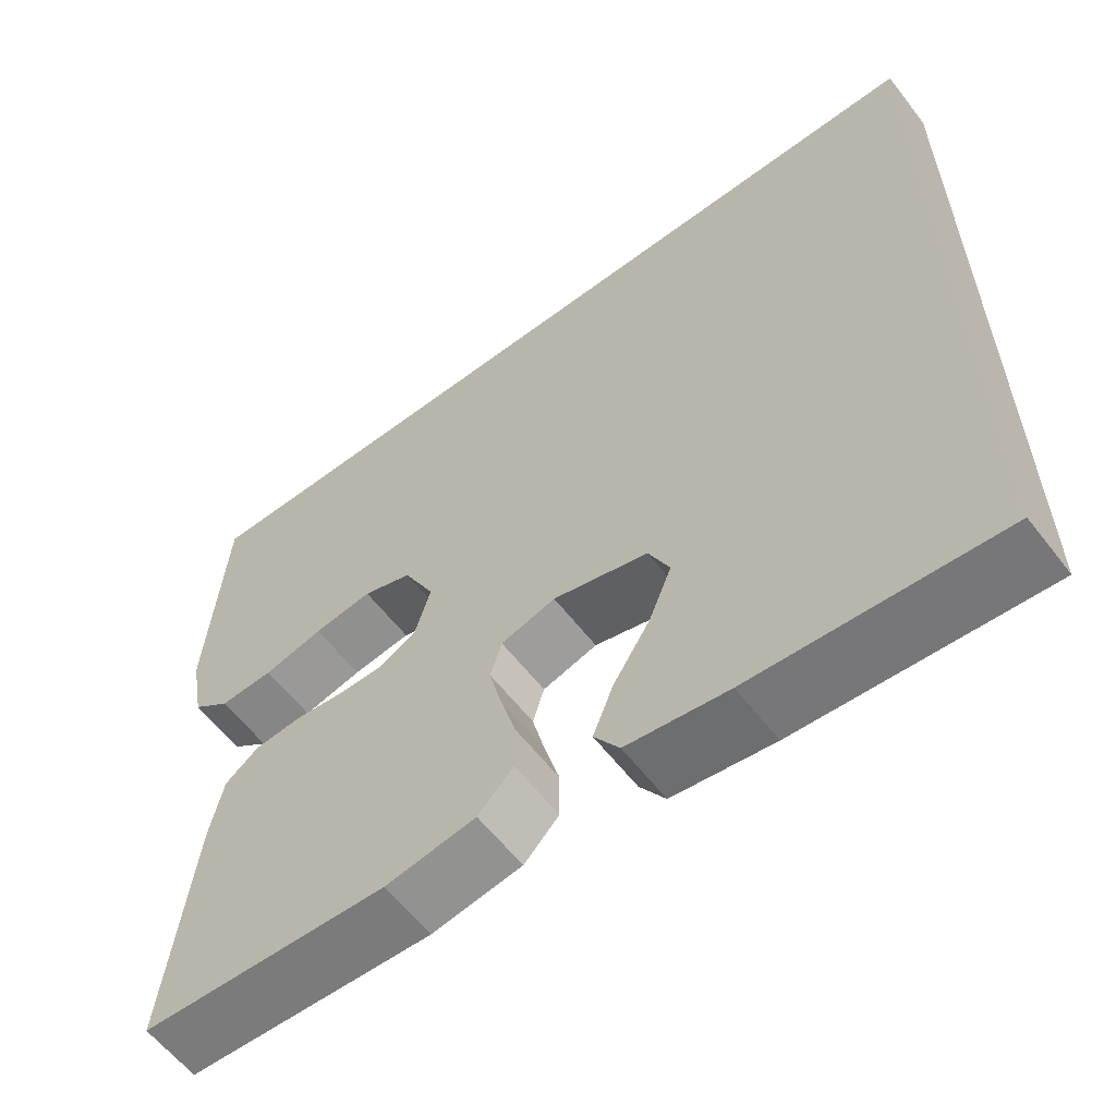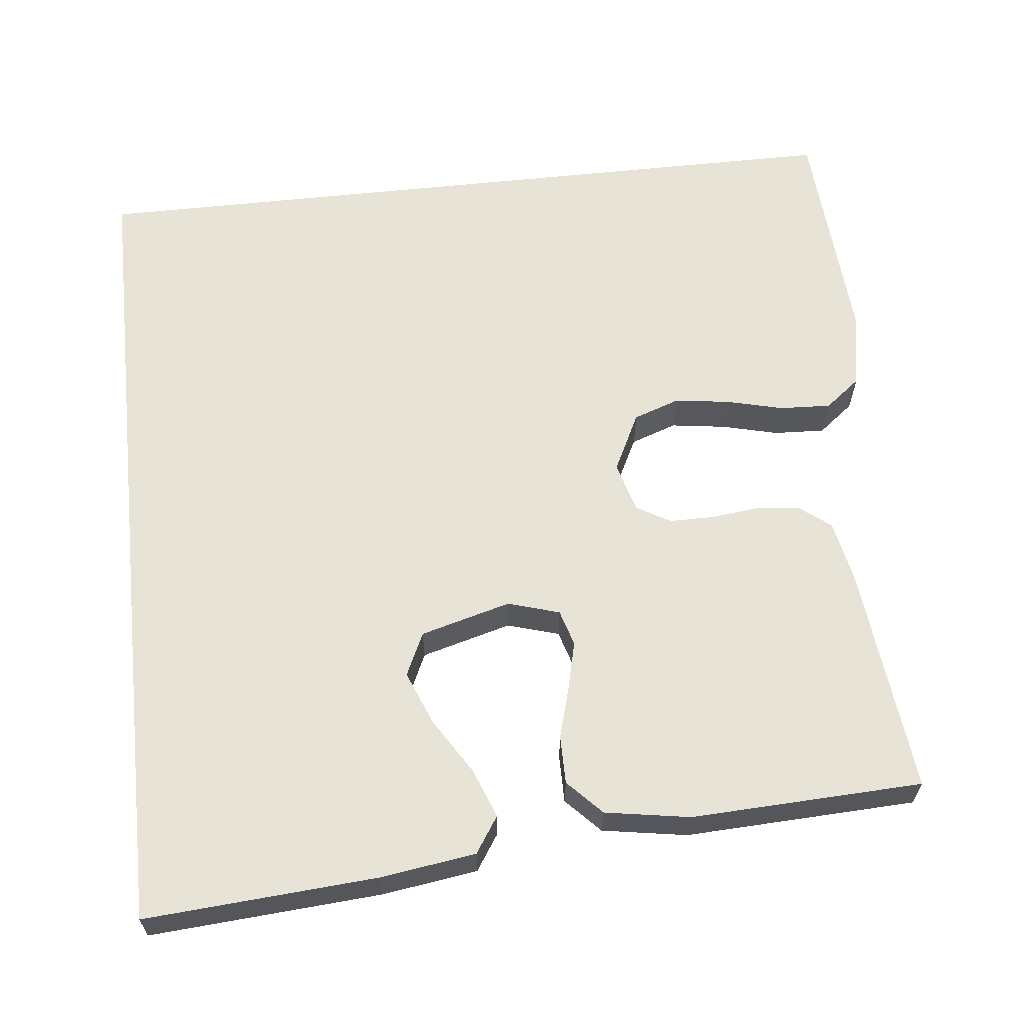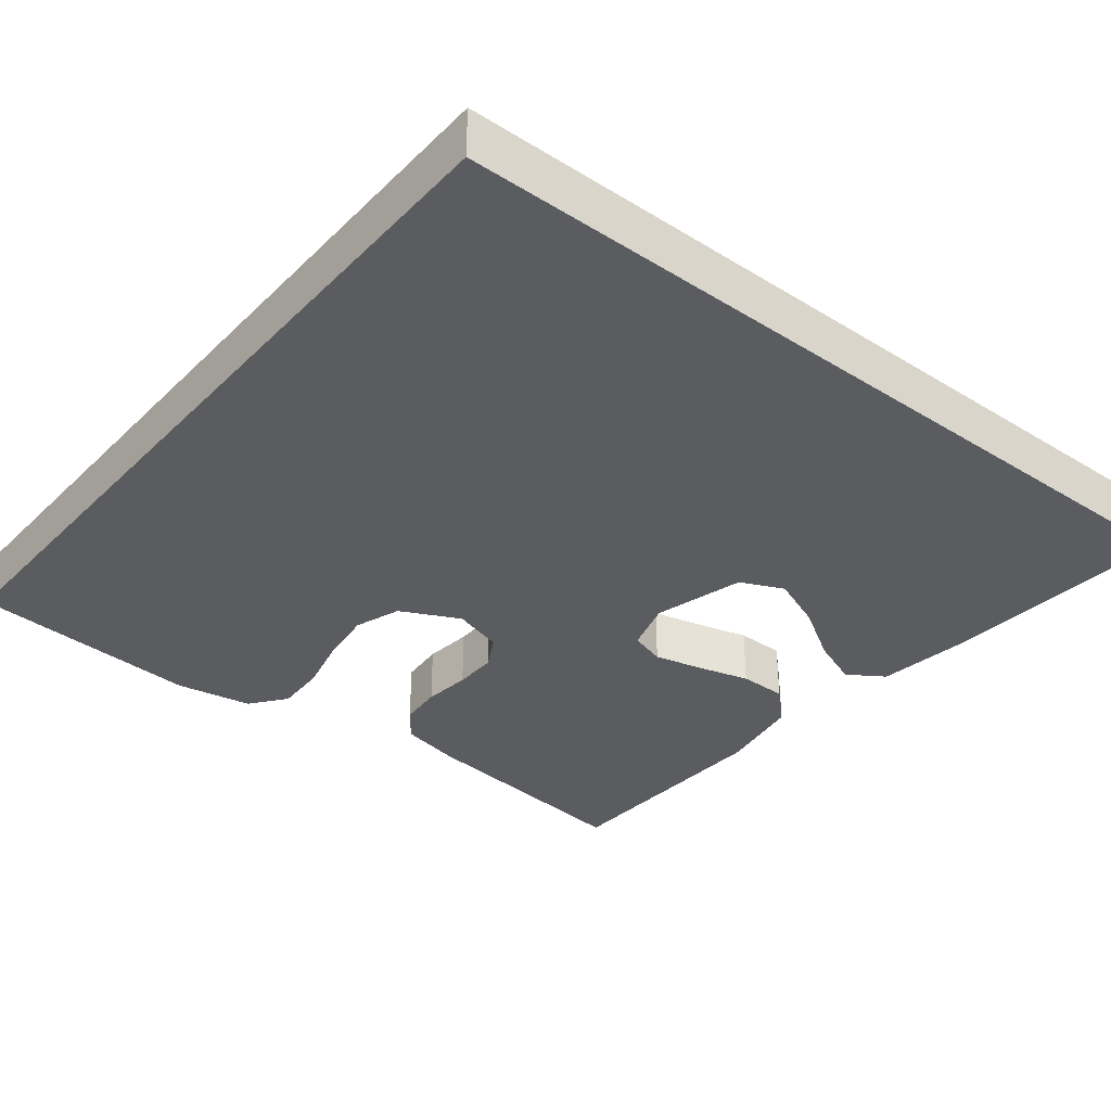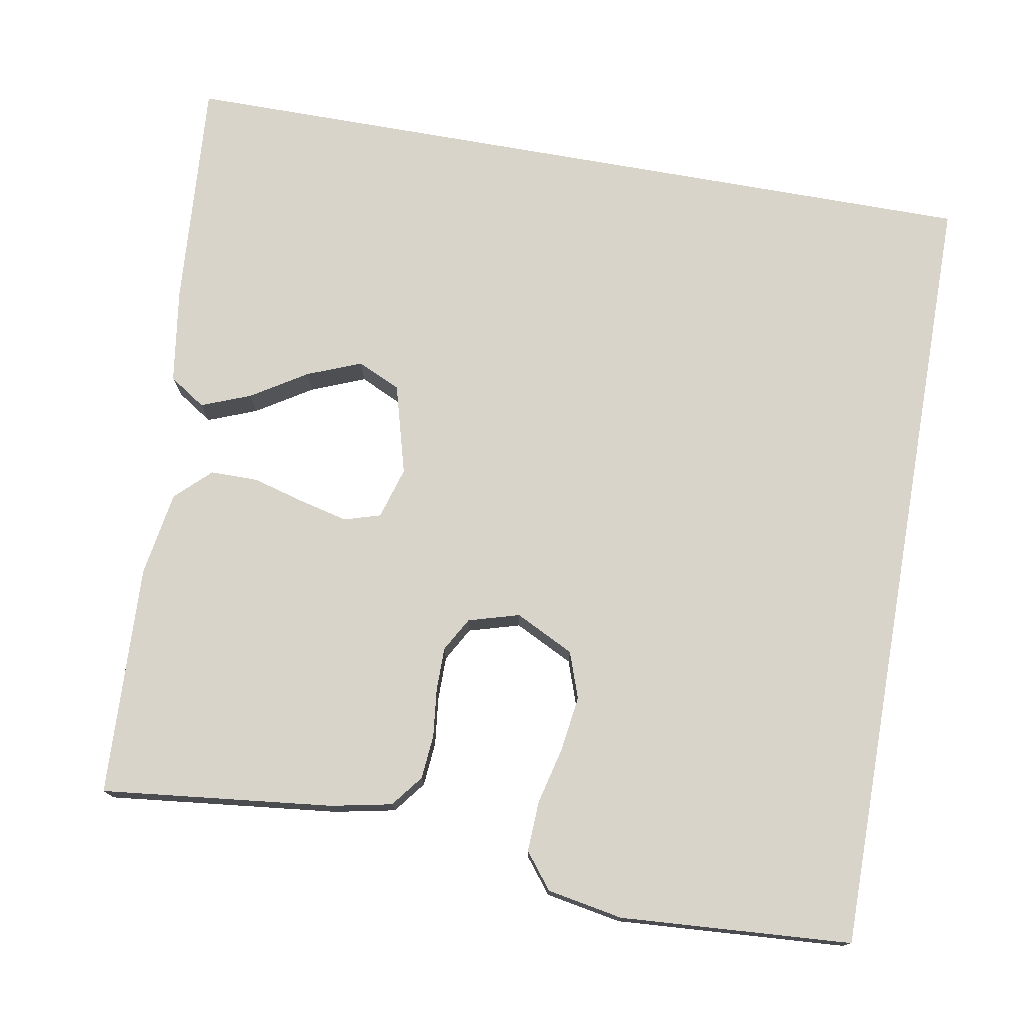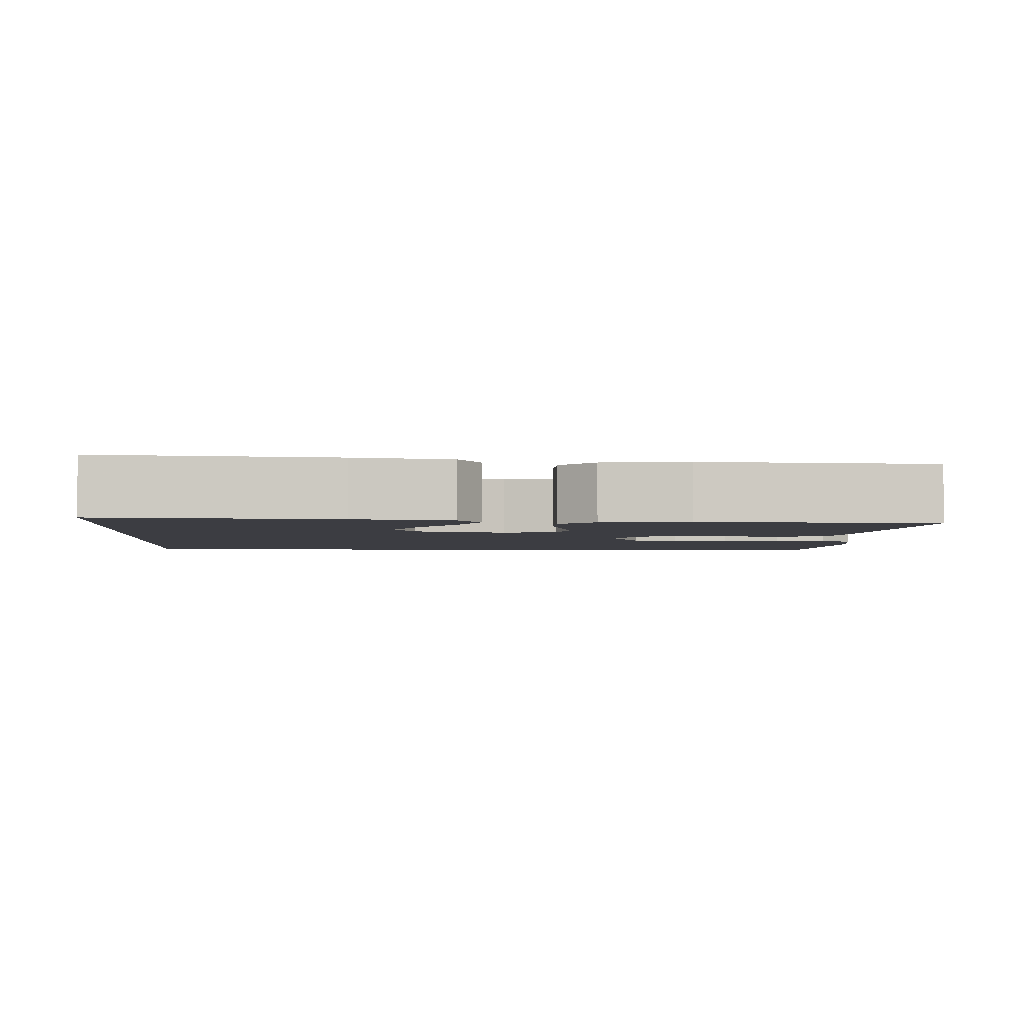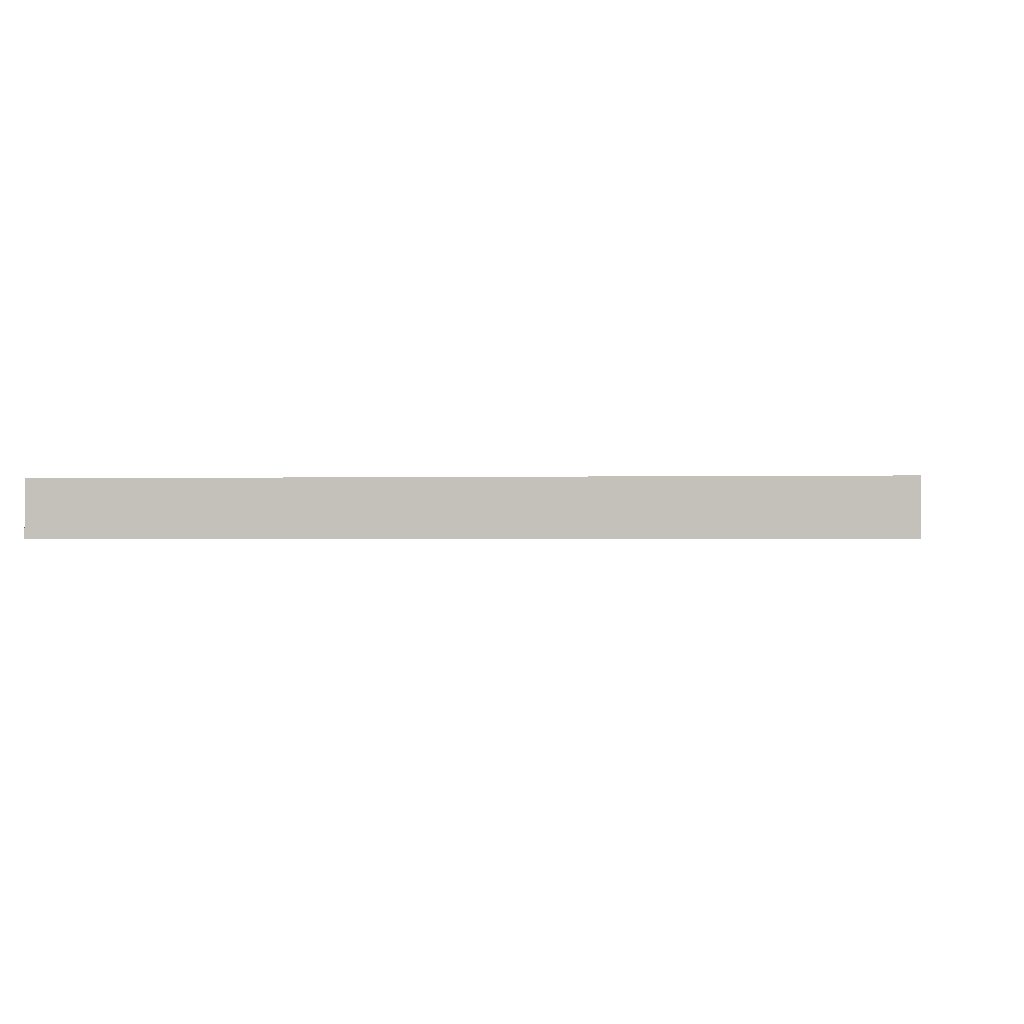
<metadata>
{"format":"obj","ext":"obj","renderer":"f3d","projection":"perspective","resolution":1024,"background":"white","views":[{"elev":-60.2,"azim":37.6,"up":"+Z"},{"elev":62.4,"azim":173.9,"up":"+Y"},{"elev":-35.1,"azim":51.1,"up":"+Y"},{"elev":75.4,"azim":-80.0,"up":"+Y"},{"elev":-2.9,"azim":176.0,"up":"+Y"},{"elev":-0.5,"azim":7.3,"up":"+Y"}]}
</metadata>
<code>
v -0.524 0.07 0.5
v 0.5 0.07 0.5
v 0.5 0.07 -0.572
v 0.2 0.07 -0.55
v 0.076 0.07 -0.532
v 0.045 0.07 -0.485
v 0.07 0.07 -0.421
v 0.115 0.07 -0.349
v 0.143 0.07 -0.279
v 0.117 0.07 -0.223
v 0 0.07 -0.191
v -0.067 0.07 -0.211
v -0.081 0.07 -0.258
v -0.066 0.07 -0.32
v -0.047 0.07 -0.388
v -0.047 0.07 -0.45
v -0.09 0.07 -0.495
v -0.2 0.07 -0.513
v -0.5 0.07 -0.5
v -0.467 0.07 -0.2
v -0.451 0.07 -0.121
v -0.41 0.07 -0.089
v -0.353 0.07 -0.084
v -0.291 0.07 -0.091
v -0.234 0.07 -0.091
v -0.19 0.07 -0.066
v -0.171 0.07 0
v -0.209 0.07 0.076
v -0.269 0.07 0.097
v -0.341 0.07 0.087
v -0.414 0.07 0.069
v -0.48 0.07 0.066
v -0.526 0.07 0.102
v -0.544 0.07 0.2
v -0.524 0 0.5
v 0.5 0 0.5
v 0.5 0 -0.572
v 0.2 0 -0.55
v 0.076 0 -0.532
v 0.045 0 -0.485
v 0.07 0 -0.421
v 0.115 0 -0.349
v 0.143 0 -0.279
v 0.117 0 -0.223
v 0 0 -0.191
v -0.067 0 -0.211
v -0.081 0 -0.258
v -0.066 0 -0.32
v -0.047 0 -0.388
v -0.047 0 -0.45
v -0.09 0 -0.495
v -0.2 0 -0.513
v -0.5 0 -0.5
v -0.467 0 -0.2
v -0.451 0 -0.121
v -0.41 0 -0.089
v -0.353 0 -0.084
v -0.291 0 -0.091
v -0.234 0 -0.091
v -0.19 0 -0.066
v -0.171 0 0
v -0.209 0 0.076
v -0.269 0 0.097
v -0.341 0 0.087
v -0.414 0 0.069
v -0.48 0 0.066
v -0.526 0 0.102
v -0.544 0 0.2
f 30 31 32 33
f 29 30 33 34
f 28 29 34 1
f 21 22 23 24
f 21 24 25
f 20 21 25
f 19 20 25
f 18 19 25 26
f 14 15 16 17
f 13 14 17 18
f 12 13 18 26
f 5 6 7 8
f 5 8 9
f 4 5 9
f 3 4 9
f 28 1 2 3
f 11 12 26 27
f 10 11 27 28
f 3 9 10
f 3 10 28
f 67 66 65 64
f 68 67 64 63
f 35 68 63 62
f 58 57 56 55
f 59 58 55
f 59 55 54
f 59 54 53
f 60 59 53 52
f 51 50 49 48
f 52 51 48 47
f 60 52 47 46
f 42 41 40 39
f 43 42 39
f 43 39 38
f 43 38 37
f 37 36 35 62
f 61 60 46 45
f 62 61 45 44
f 44 43 37
f 62 44 37
f 1 35 36 2
f 2 36 37 3
f 3 37 38 4
f 4 38 39 5
f 5 39 40 6
f 6 40 41 7
f 7 41 42 8
f 8 42 43 9
f 9 43 44 10
f 10 44 45 11
f 11 45 46 12
f 12 46 47 13
f 13 47 48 14
f 14 48 49 15
f 15 49 50 16
f 16 50 51 17
f 17 51 52 18
f 18 52 53 19
f 19 53 54 20
f 20 54 55 21
f 21 55 56 22
f 22 56 57 23
f 23 57 58 24
f 24 58 59 25
f 25 59 60 26
f 26 60 61 27
f 27 61 62 28
f 28 62 63 29
f 29 63 64 30
f 30 64 65 31
f 31 65 66 32
f 32 66 67 33
f 33 67 68 34
f 34 68 35 1

</code>
